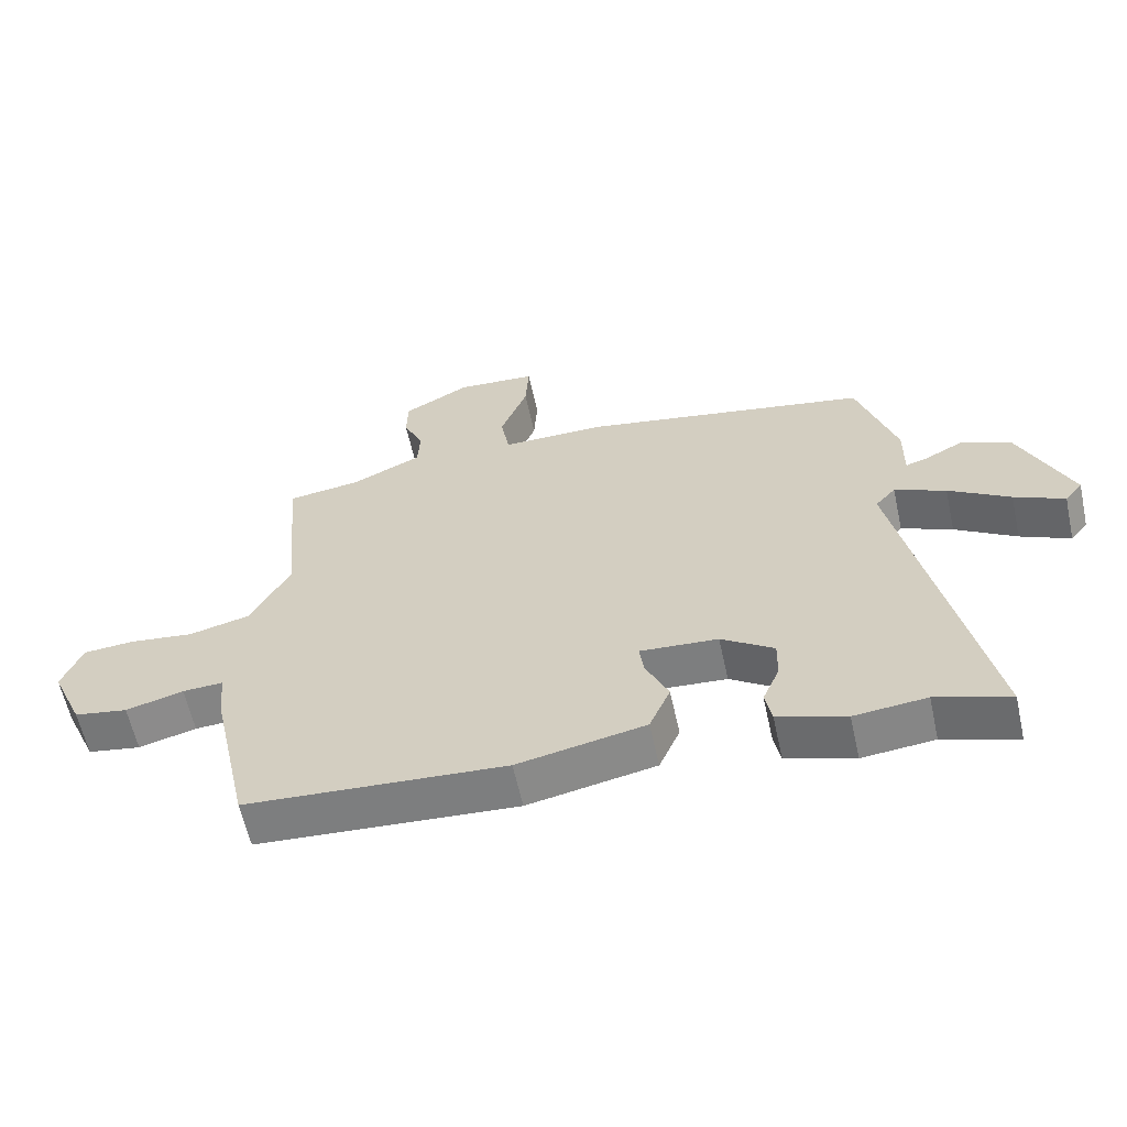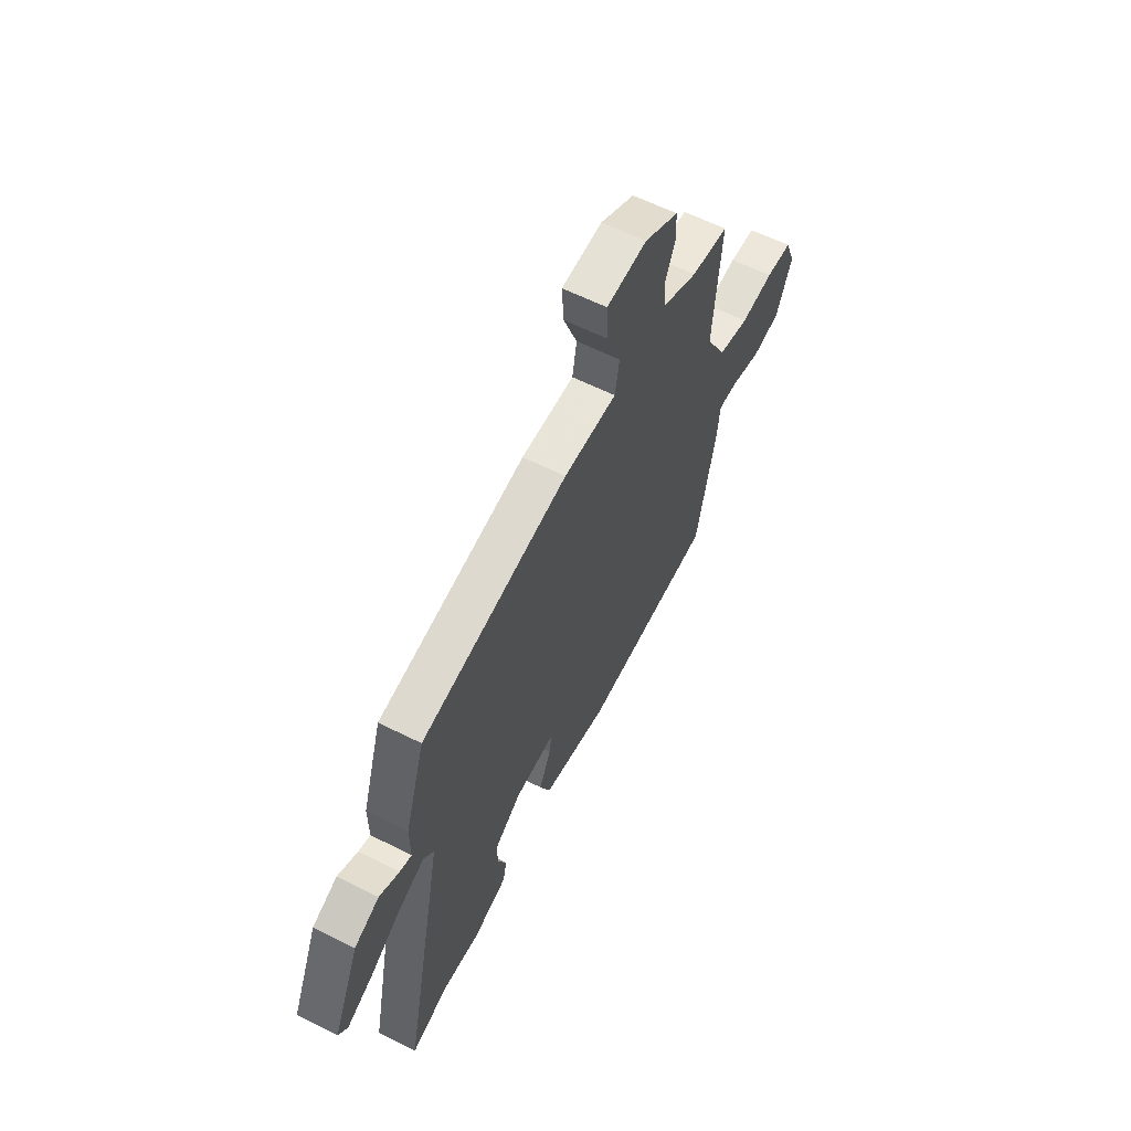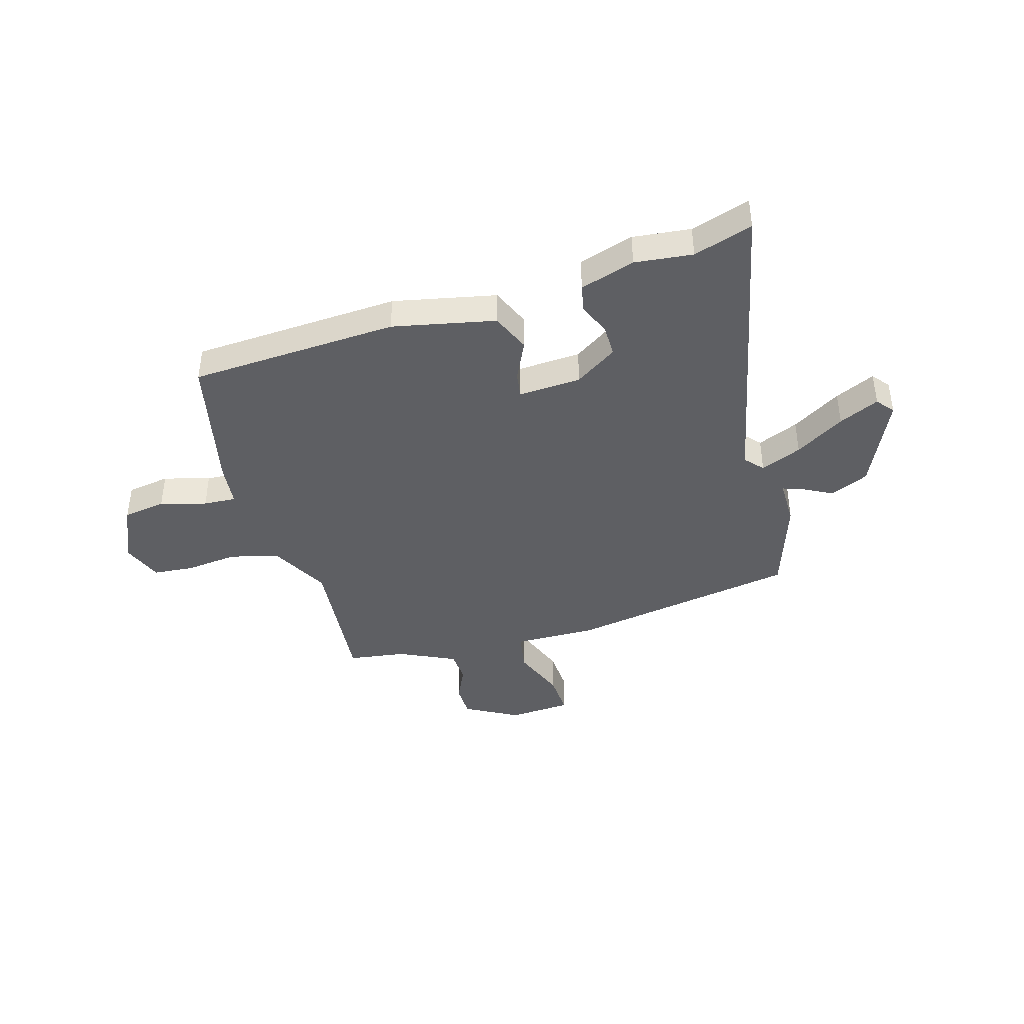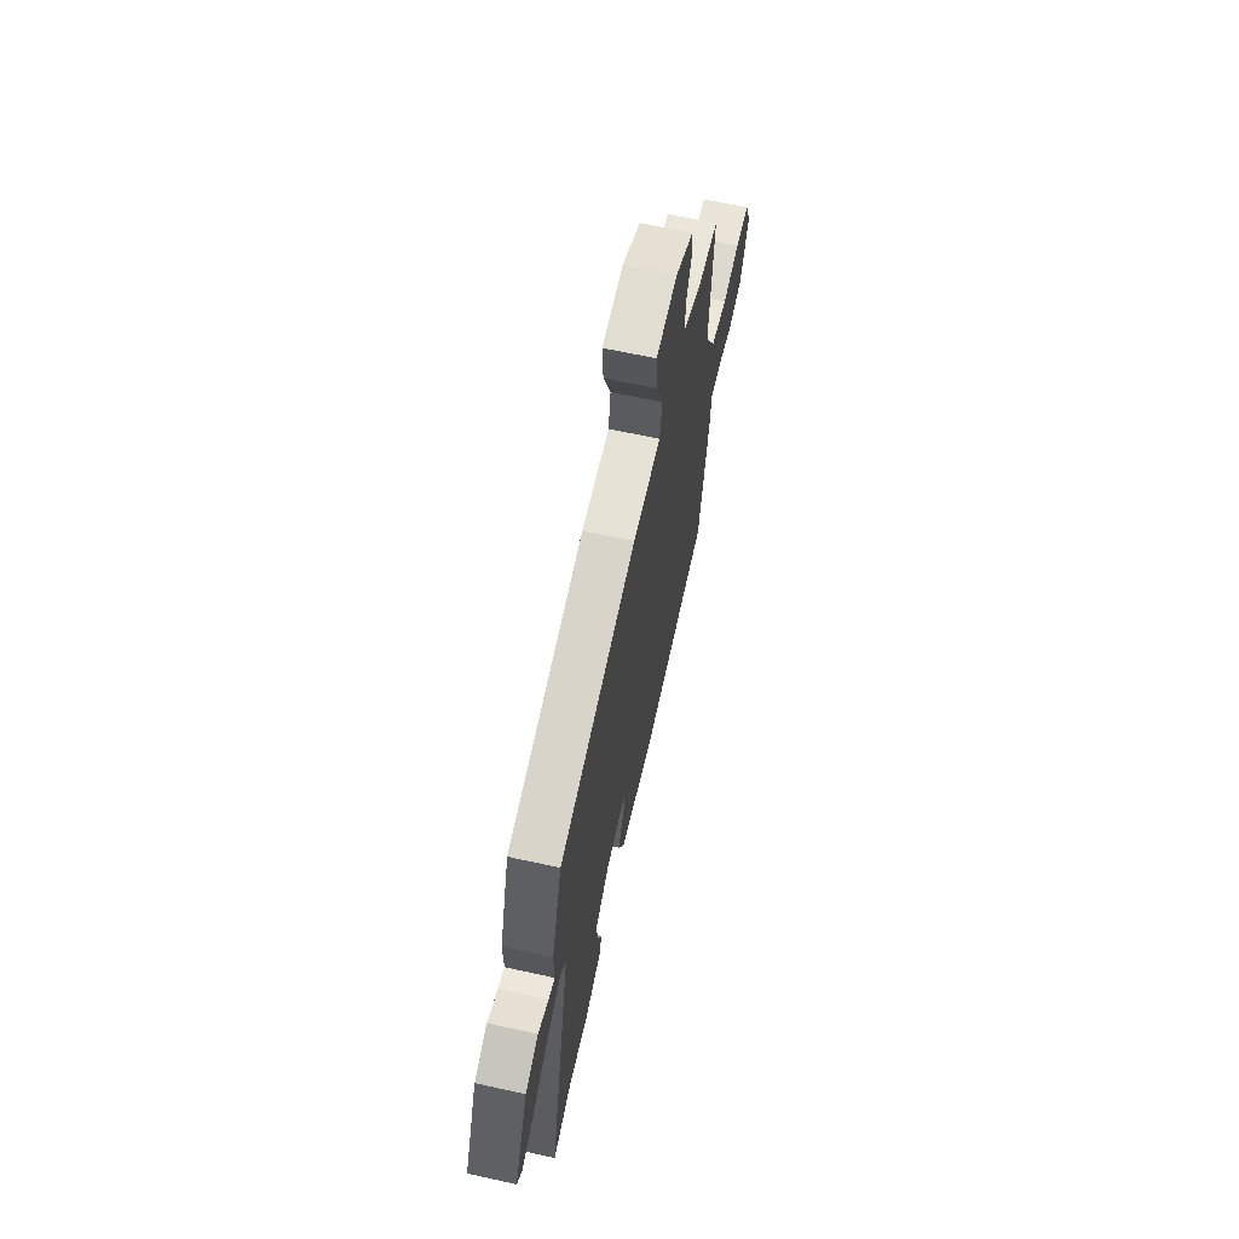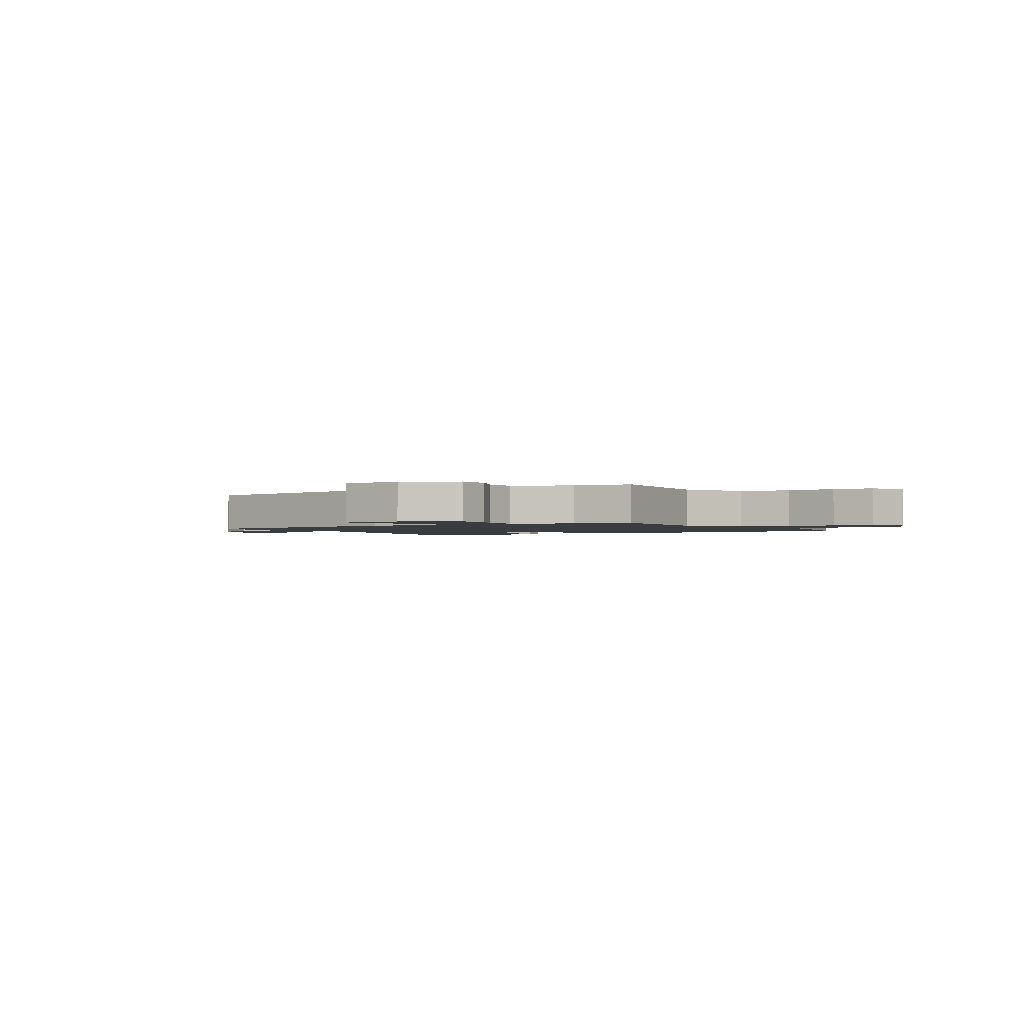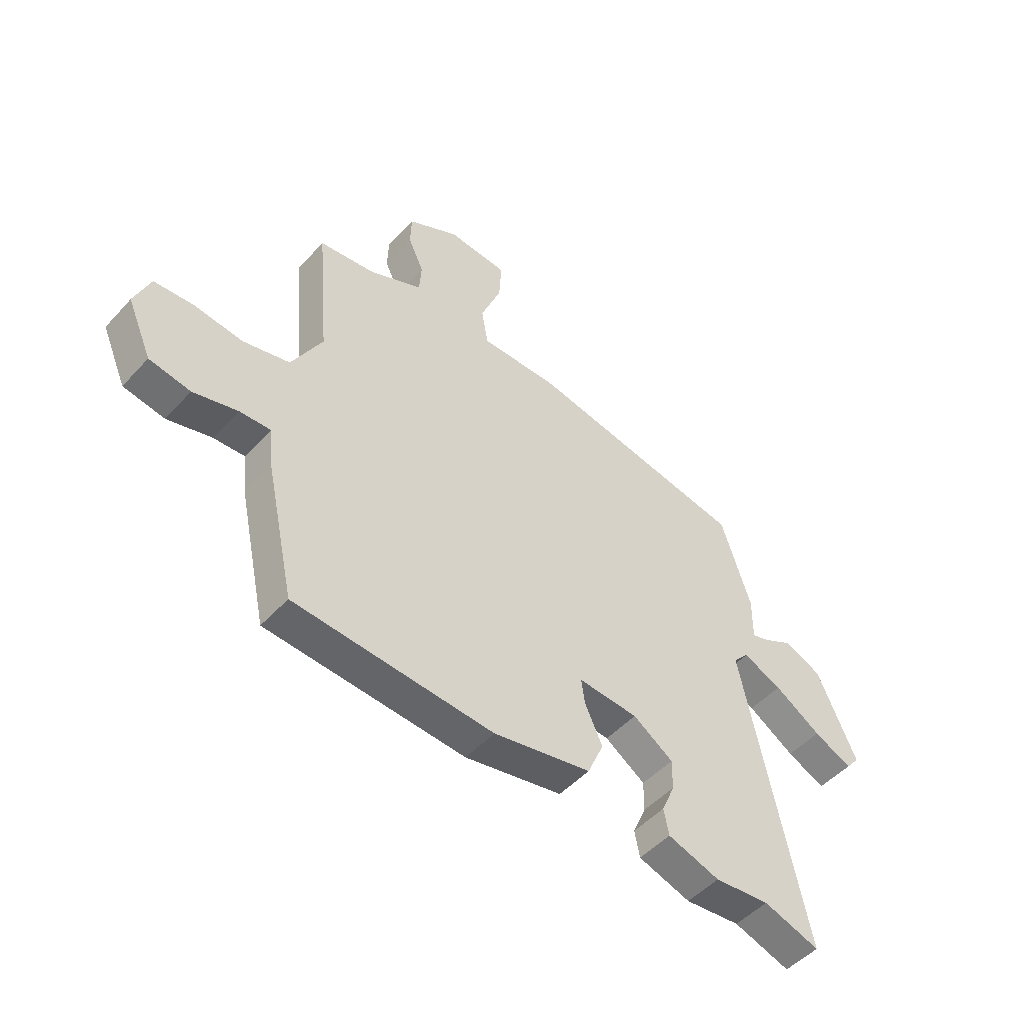
<metadata>
{"format":"obj","ext":"obj","renderer":"f3d","projection":"perspective","resolution":1024,"background":"white","views":[{"elev":-60.6,"azim":-167.6,"up":"+Z"},{"elev":60.2,"azim":-62.7,"up":"+Z"},{"elev":-41.2,"azim":-164.3,"up":"+Y"},{"elev":64.4,"azim":-77.5,"up":"+Z"},{"elev":-1.6,"azim":32.0,"up":"+Y"},{"elev":-49.5,"azim":139.7,"up":"+Z"}]}
</metadata>
<code>
v -0.496 0.07 -0.499
v -0.608 0.07 -0.536
v -0.484 0.07 0.062
v -0.515 0.07 0.096
v -0.593 0.07 0.062
v -0.686 0.07 0.003
v -0.762 0.07 -0.033
v -0.789 0.07 0
v -0.711 0.07 0.177
v -0.637 0.07 0.21
v -0.578 0.07 0.179
v -0.543 0.07 0.168
v -0.544 0.07 0.257
v -0.485 0.07 0.44
v -0.048 0.07 0.52
v 0.11 0.07 0.519
v 0.123 0.07 0.595
v 0.082 0.07 0.699
v 0.077 0.07 0.781
v 0.197 0.07 0.79
v 0.299 0.07 0.735
v 0.301 0.07 0.67
v 0.27 0.07 0.602
v 0.274 0.07 0.54
v 0.381 0.07 0.49
v 0.492 0.07 0.475
v 0.468 0.07 0.201
v 0.529 0.07 0.089
v 0.622 0.07 0.066
v 0.72 0.07 0.078
v 0.798 0.07 0.072
v 0.829 0.07 -0.006
v 0.78 0.07 -0.118
v 0.698 0.07 -0.132
v 0.61 0.07 -0.108
v 0.548 0.07 -0.105
v 0.54 0.07 -0.185
v 0.482 0.07 -0.452
v 0.085 0.07 -0.478
v -0.11 0.07 -0.439
v -0.142 0.07 -0.365
v -0.107 0.07 -0.289
v -0.1 0.07 -0.24
v -0.219 0.07 -0.248
v -0.299 0.07 -0.302
v -0.298 0.07 -0.363
v -0.272 0.07 -0.424
v -0.282 0.07 -0.476
v -0.386 0.07 -0.51
v -0.496 0 -0.499
v -0.608 0 -0.536
v -0.484 0 0.062
v -0.515 0 0.096
v -0.593 0 0.062
v -0.686 0 0.003
v -0.762 0 -0.033
v -0.789 0 0
v -0.711 0 0.177
v -0.637 0 0.21
v -0.578 0 0.179
v -0.543 0 0.168
v -0.544 0 0.257
v -0.485 0 0.44
v -0.048 0 0.52
v 0.11 0 0.519
v 0.123 0 0.595
v 0.082 0 0.699
v 0.077 0 0.781
v 0.197 0 0.79
v 0.299 0 0.735
v 0.301 0 0.67
v 0.27 0 0.602
v 0.274 0 0.54
v 0.381 0 0.49
v 0.492 0 0.475
v 0.468 0 0.201
v 0.529 0 0.089
v 0.622 0 0.066
v 0.72 0 0.078
v 0.798 0 0.072
v 0.829 0 -0.006
v 0.78 0 -0.118
v 0.698 0 -0.132
v 0.61 0 -0.108
v 0.548 0 -0.105
v 0.54 0 -0.185
v 0.482 0 -0.452
v 0.085 0 -0.478
v -0.11 0 -0.439
v -0.142 0 -0.365
v -0.107 0 -0.289
v -0.1 0 -0.24
v -0.219 0 -0.248
v -0.299 0 -0.302
v -0.298 0 -0.363
v -0.272 0 -0.424
v -0.282 0 -0.476
v -0.386 0 -0.51
f 48 49 1
f 47 48 1
f 46 47 1
f 1 2 3
f 46 1 3
f 45 46 3
f 44 45 3
f 43 44 3
f 40 41 42
f 39 40 42
f 38 39 42
f 37 38 42
f 36 37 42
f 36 42 43
f 33 34 35
f 32 33 35
f 31 32 35
f 30 31 35
f 29 30 35
f 28 29 35 36
f 43 3 4
f 36 43 4
f 28 36 4
f 27 28 4
f 21 22 23
f 20 21 23
f 19 20 23
f 18 19 23
f 17 18 23
f 16 17 23 24
f 14 15 16
f 13 14 16
f 12 13 16
f 12 16 24 25
f 9 10 11
f 8 9 11
f 7 8 11
f 6 7 11
f 5 6 11
f 4 5 11 12
f 25 26 27
f 12 25 27
f 4 12 27
f 50 98 97
f 50 97 96
f 50 96 95
f 52 51 50
f 52 50 95
f 52 95 94
f 52 94 93
f 52 93 92
f 91 90 89
f 91 89 88
f 91 88 87
f 91 87 86
f 91 86 85
f 92 91 85
f 84 83 82
f 84 82 81
f 84 81 80
f 84 80 79
f 84 79 78
f 85 84 78 77
f 53 52 92
f 53 92 85
f 53 85 77
f 53 77 76
f 72 71 70
f 72 70 69
f 72 69 68
f 72 68 67
f 72 67 66
f 73 72 66 65
f 65 64 63
f 65 63 62
f 65 62 61
f 74 73 65 61
f 60 59 58
f 60 58 57
f 60 57 56
f 60 56 55
f 60 55 54
f 61 60 54 53
f 76 75 74
f 76 74 61
f 76 61 53
f 1 50 51 2
f 2 51 52 3
f 3 52 53 4
f 4 53 54 5
f 5 54 55 6
f 6 55 56 7
f 7 56 57 8
f 8 57 58 9
f 9 58 59 10
f 10 59 60 11
f 11 60 61 12
f 12 61 62 13
f 13 62 63 14
f 14 63 64 15
f 15 64 65 16
f 16 65 66 17
f 17 66 67 18
f 18 67 68 19
f 19 68 69 20
f 20 69 70 21
f 21 70 71 22
f 22 71 72 23
f 23 72 73 24
f 24 73 74 25
f 25 74 75 26
f 26 75 76 27
f 27 76 77 28
f 28 77 78 29
f 29 78 79 30
f 30 79 80 31
f 31 80 81 32
f 32 81 82 33
f 33 82 83 34
f 34 83 84 35
f 35 84 85 36
f 36 85 86 37
f 37 86 87 38
f 38 87 88 39
f 39 88 89 40
f 40 89 90 41
f 41 90 91 42
f 42 91 92 43
f 43 92 93 44
f 44 93 94 45
f 45 94 95 46
f 46 95 96 47
f 47 96 97 48
f 48 97 98 49
f 49 98 50 1

</code>
